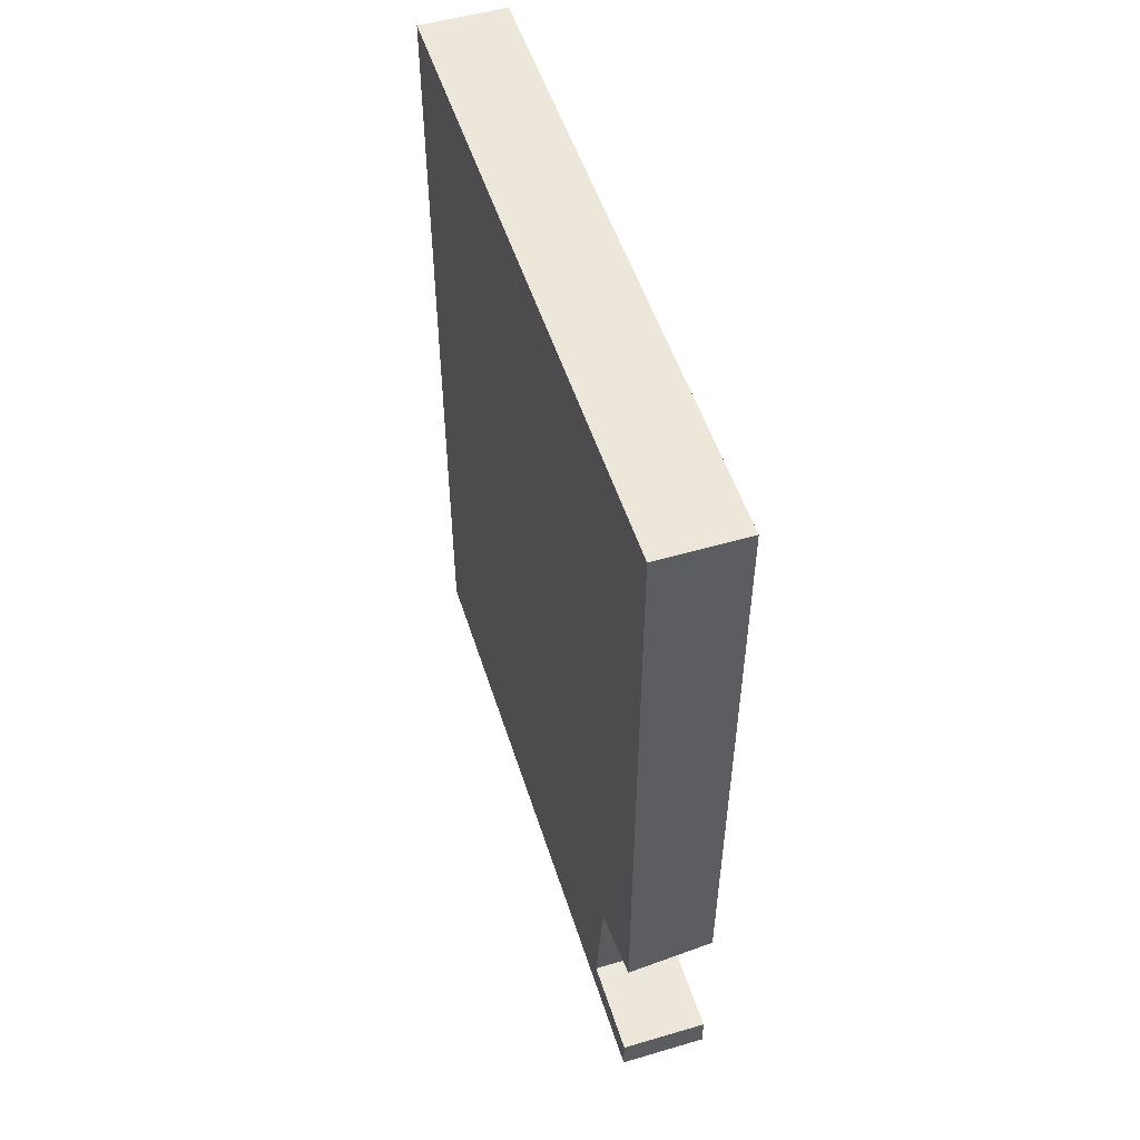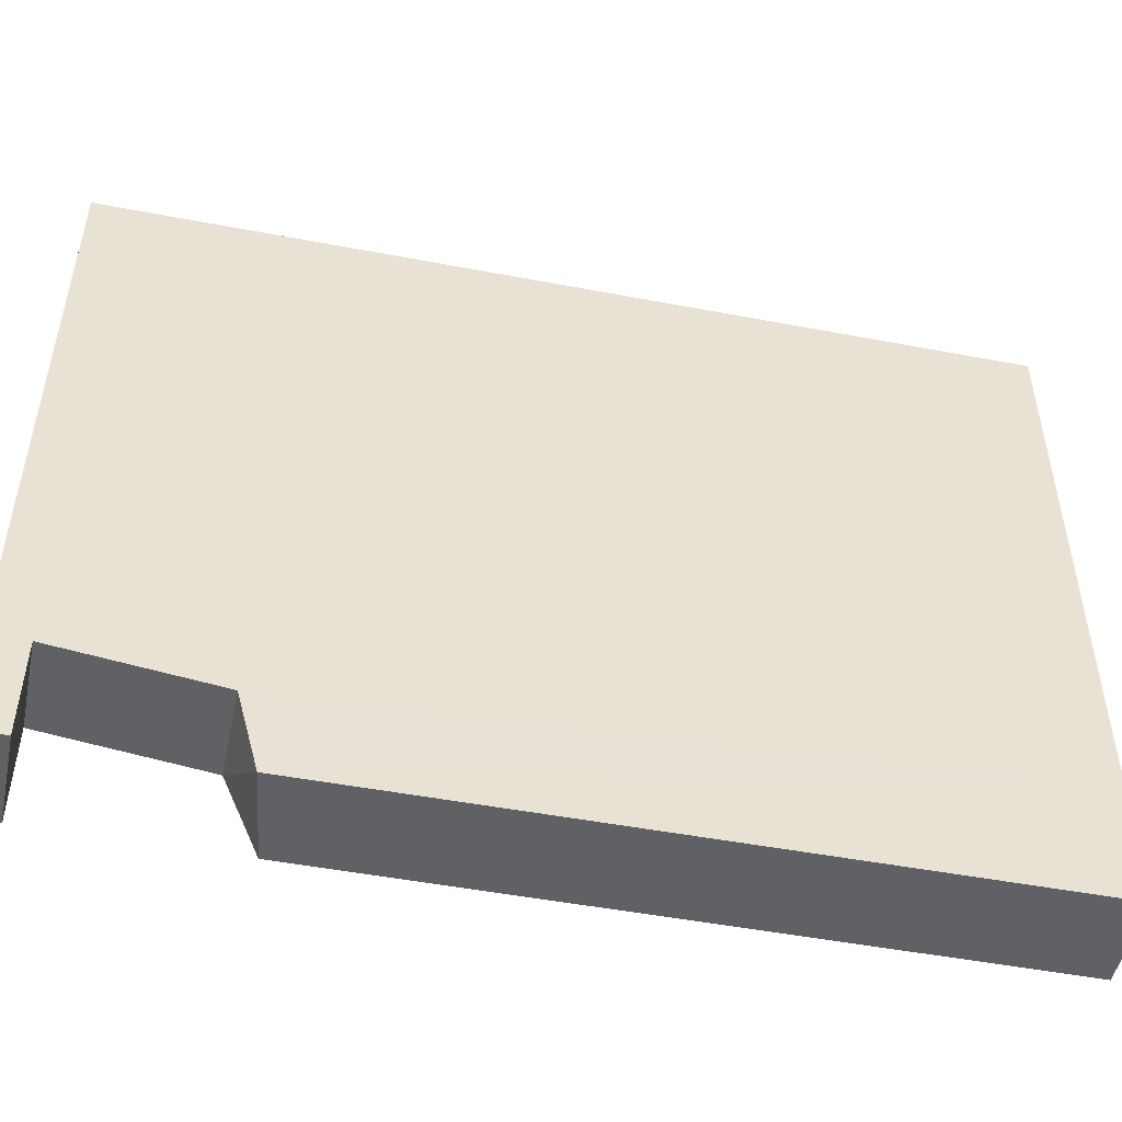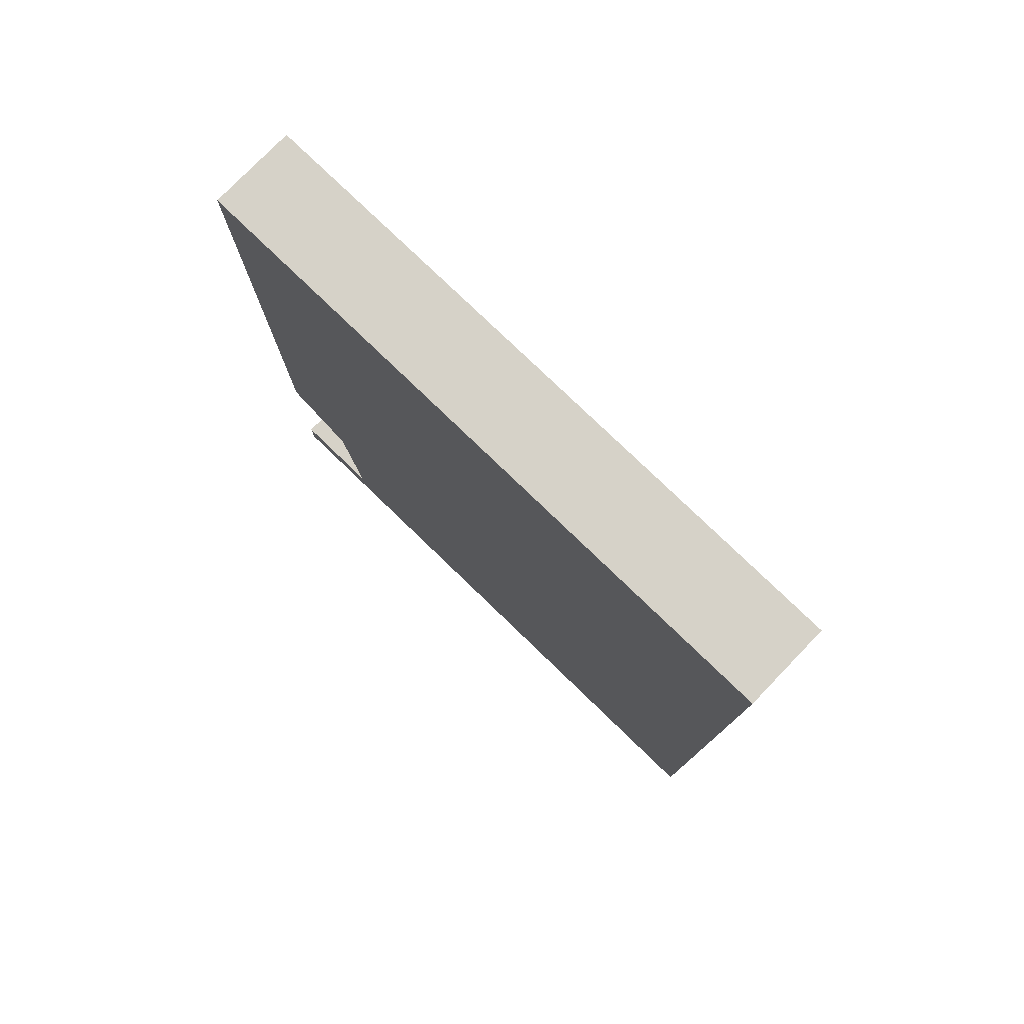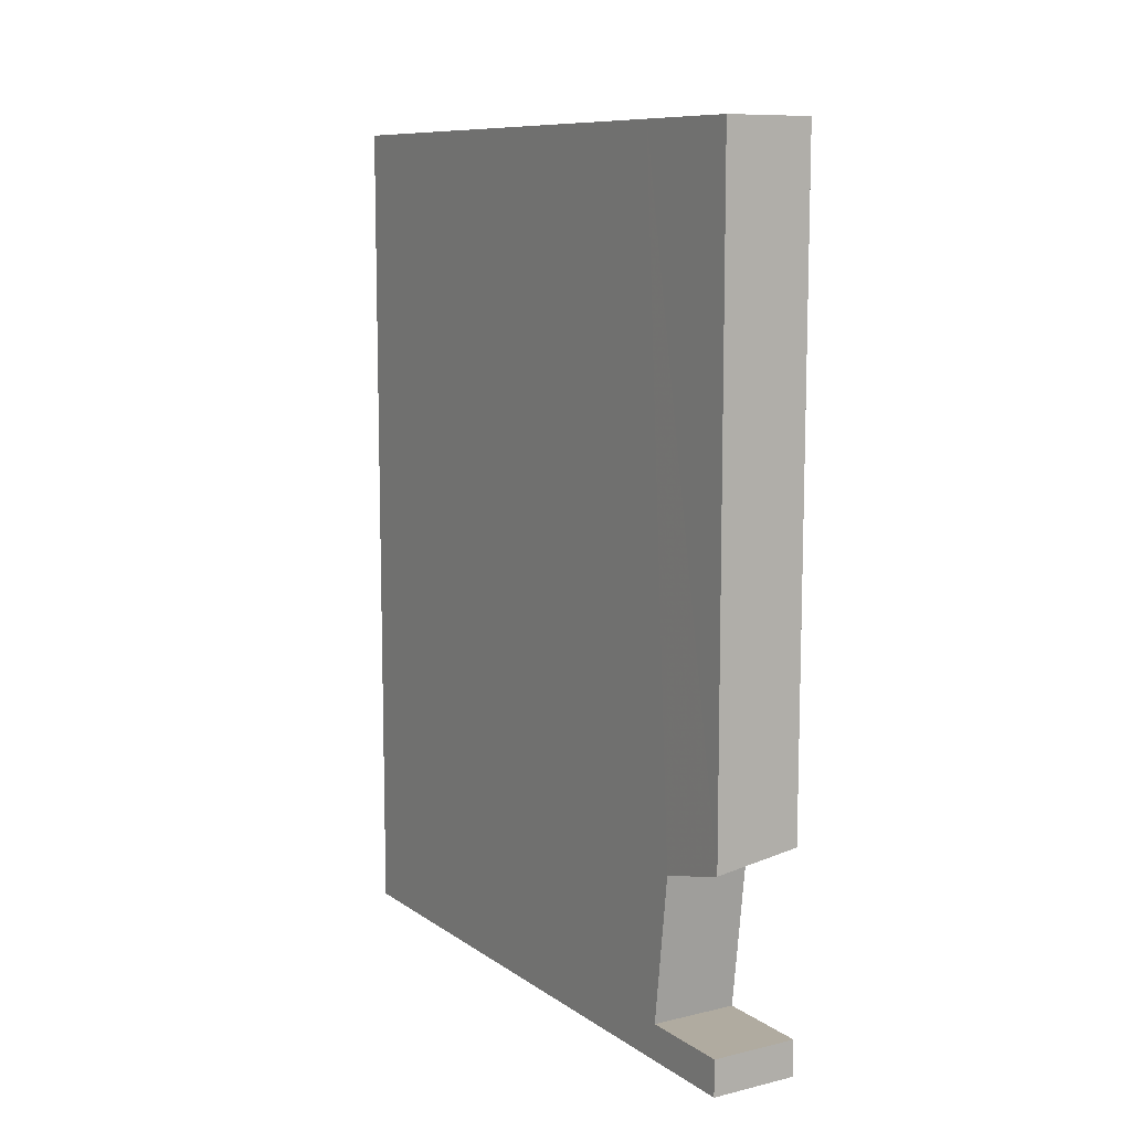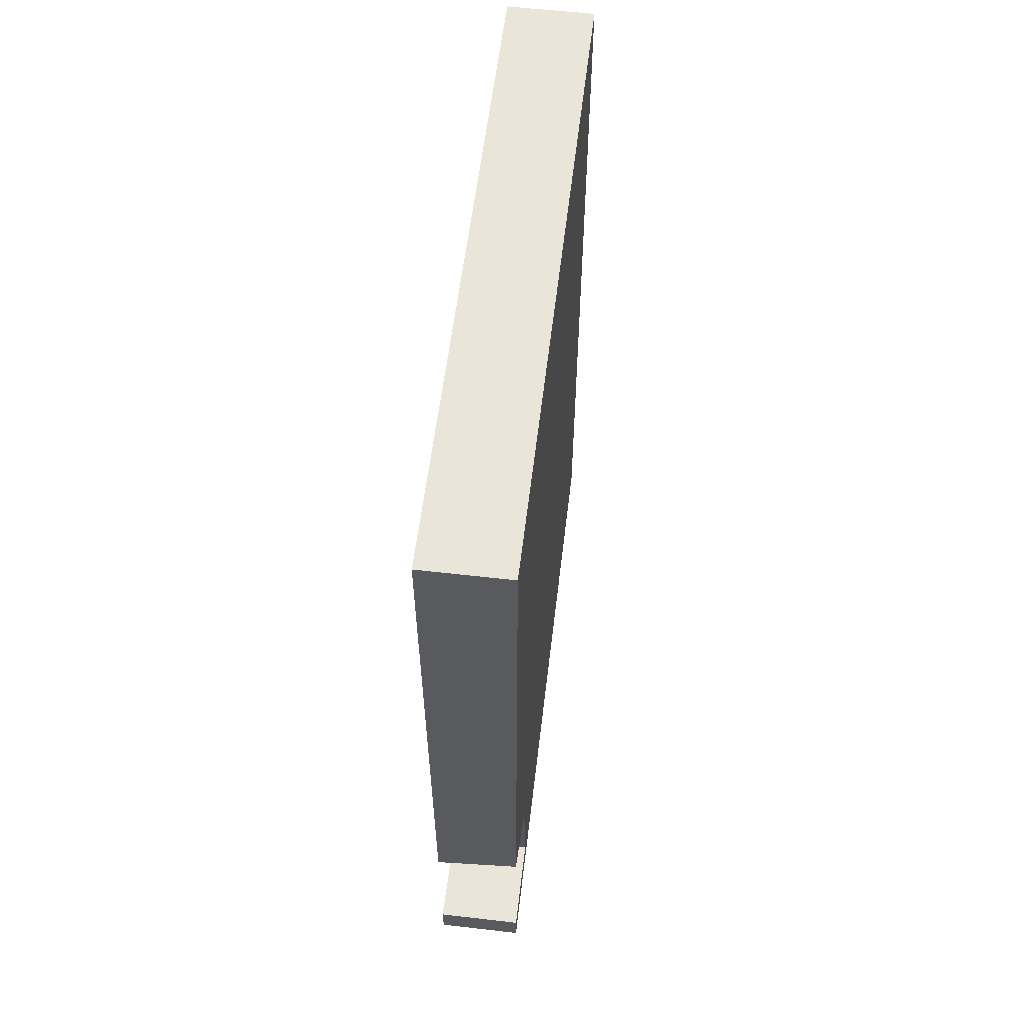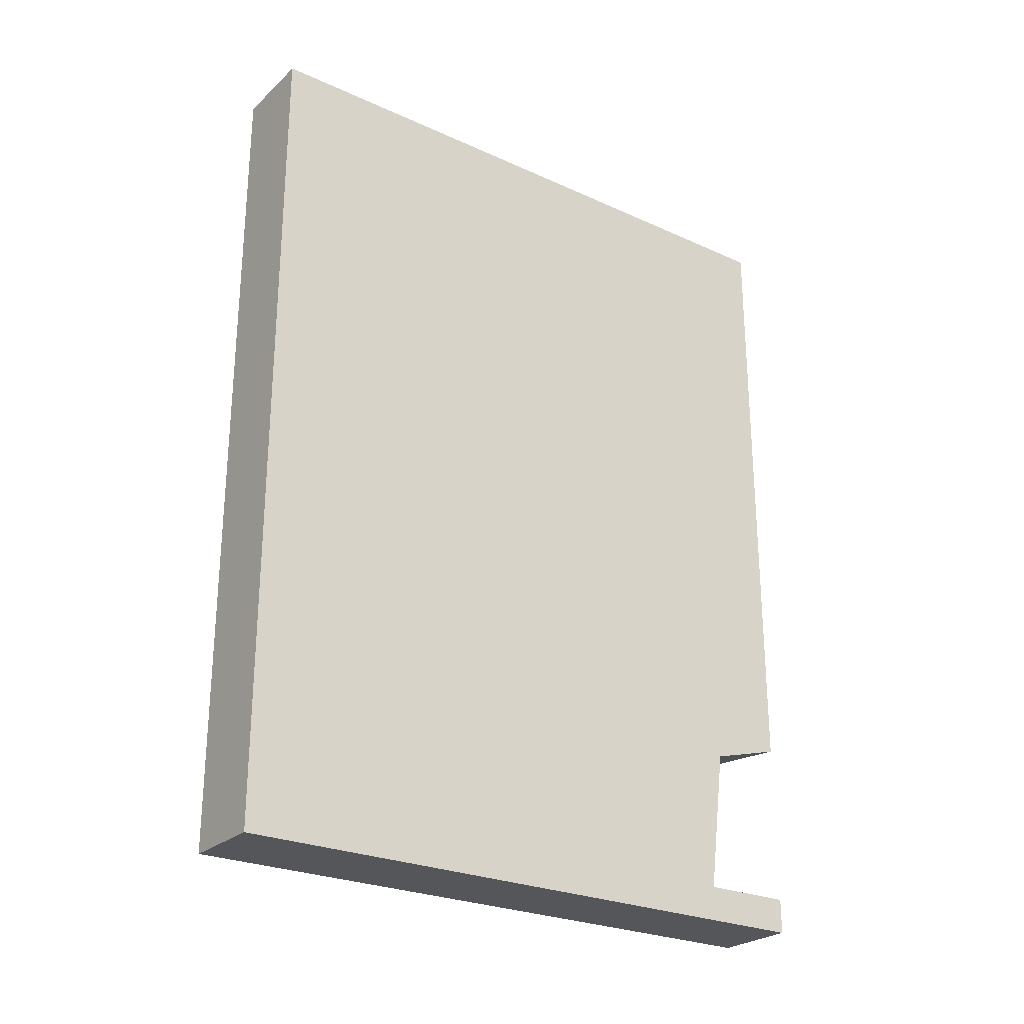
<metadata>
{"format":"obj","ext":"obj","renderer":"f3d","projection":"perspective","resolution":1024,"background":"white","views":[{"elev":52.2,"azim":-17.5,"up":"+Z"},{"elev":-49.4,"azim":-101.9,"up":"+Y"},{"elev":77.9,"azim":134.0,"up":"+Z"},{"elev":9.8,"azim":-31.2,"up":"+Z"},{"elev":58.3,"azim":6.8,"up":"+Z"},{"elev":-25.8,"azim":-125.8,"up":"+Z"}]}
</metadata>
<code>
v 0 0 1.8e-05
v 28.12 0 1.8e-05
v 0 210 1.8e-05
v 28.12 210 1.8e-05
v 0 210 -274.7
v 28.12 210 -274.7
v 0 0 -274.7
v 28.12 0 -274.7
v 0 210 -211.6
v 0.1419 0 -209
v 27.98 0 -205
v 28.12 210 -211.6
v 0 0 -263.2
v 0 210 -263.2
v 28.12 210 -263.2
v 28.12 0 -263.2
v 0 38.12 1.8e-05
v 0 24.69 -215.8
v 0 30.67 -263.2
v 0 38.12 -274.7
v 28.12 38.12 -274.7
v 28.12 30.67 -263.2
v 28.12 24.69 -215.8
v 28.12 38.12 1.8e-05
f 1 2 24 17
f 3 4 12 9
f 20 21 8 7
f 10 11 2 1
f 2 11 23 24
f 17 18 10 1
f 7 13 19 20
f 7 8 16 13
f 21 22 16 8
f 14 15 6 5
f 9 12 15 14
f 9 18 17 3
f 14 19 18 9
f 20 19 14 5
f 5 6 21 20
f 15 22 21 6
f 12 23 22 15
f 24 23 12 4
f 17 24 4 3
f 23 11 10 18
f 18 19 22 23
f 19 13 16 22

</code>
